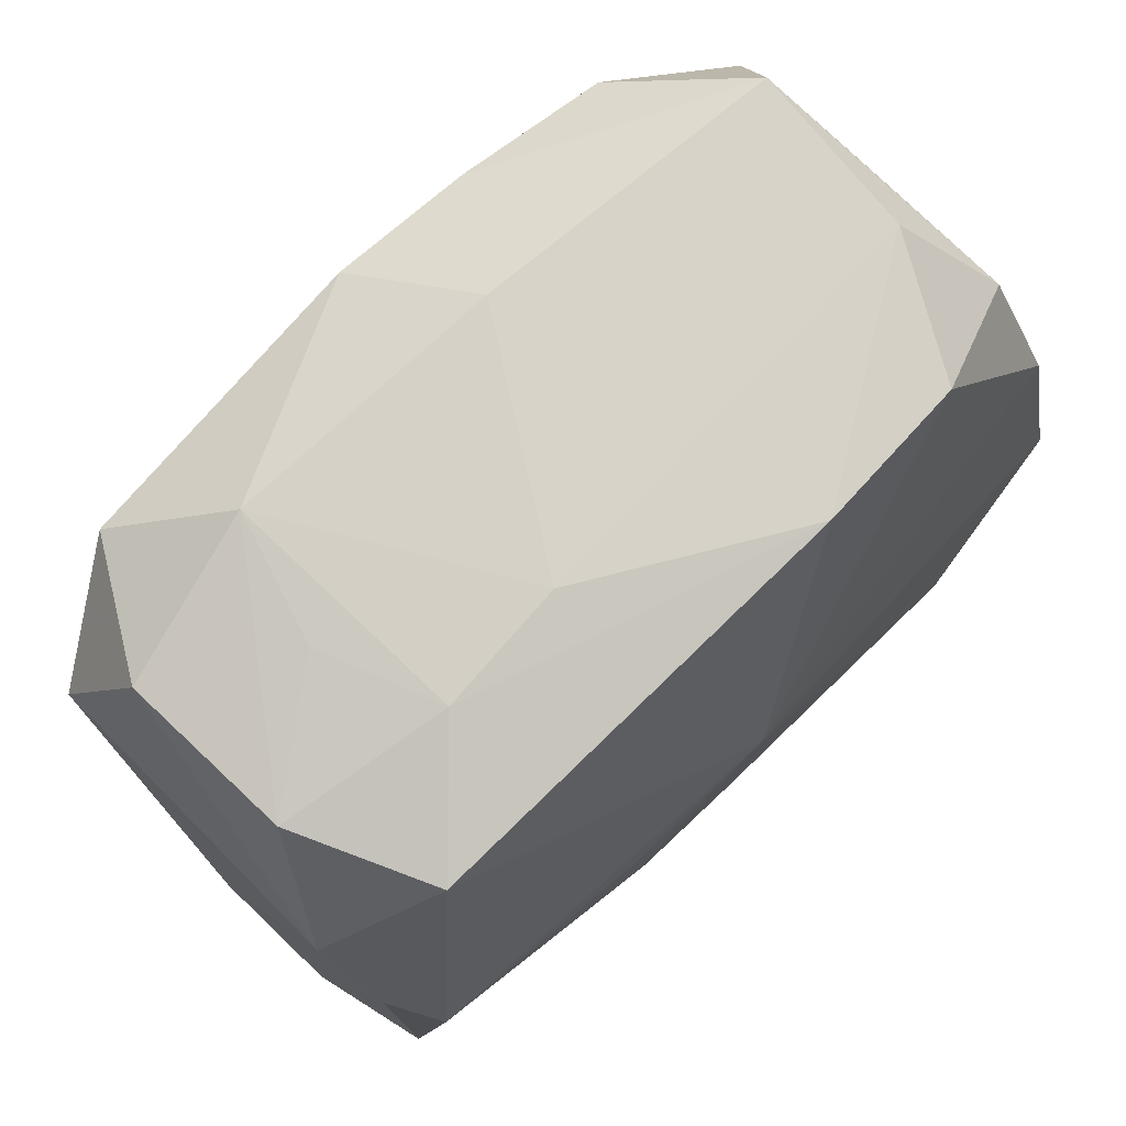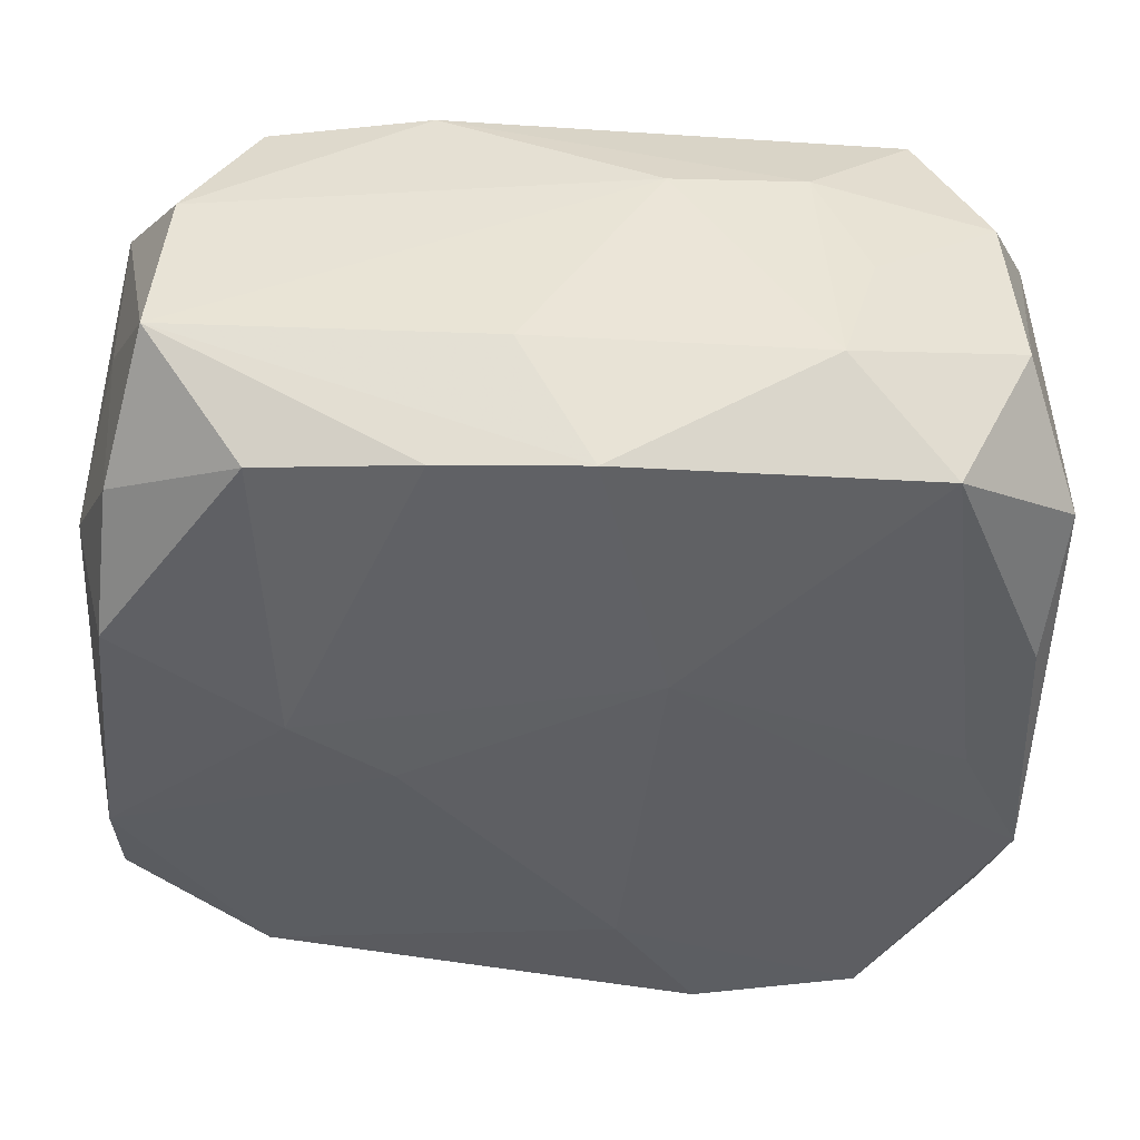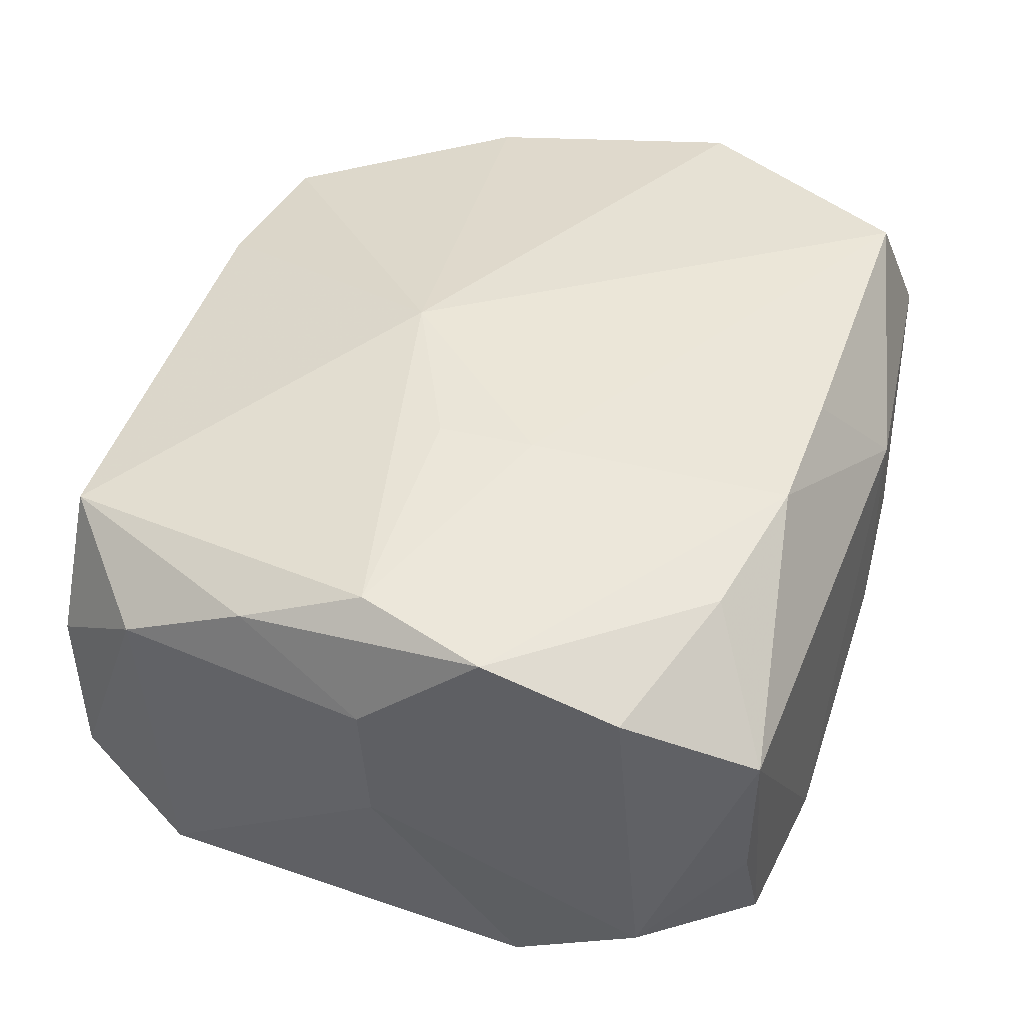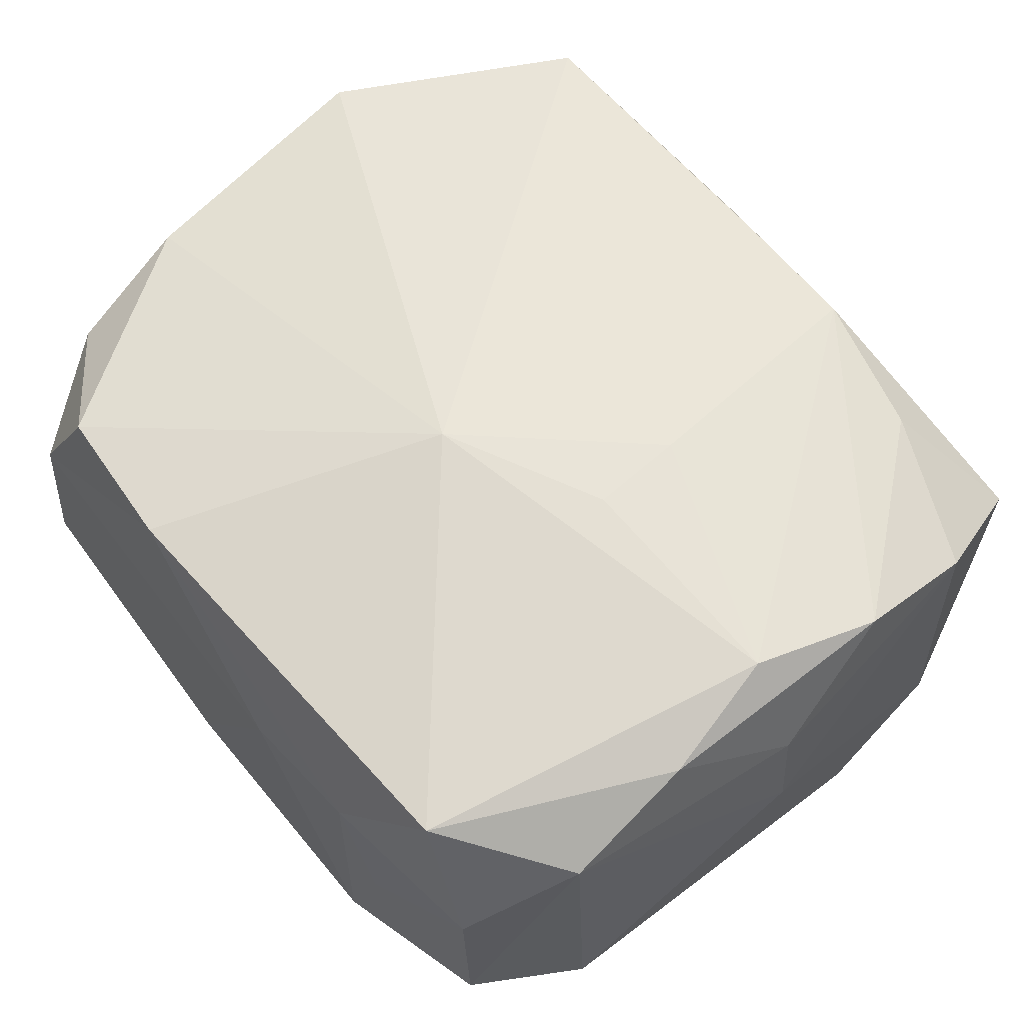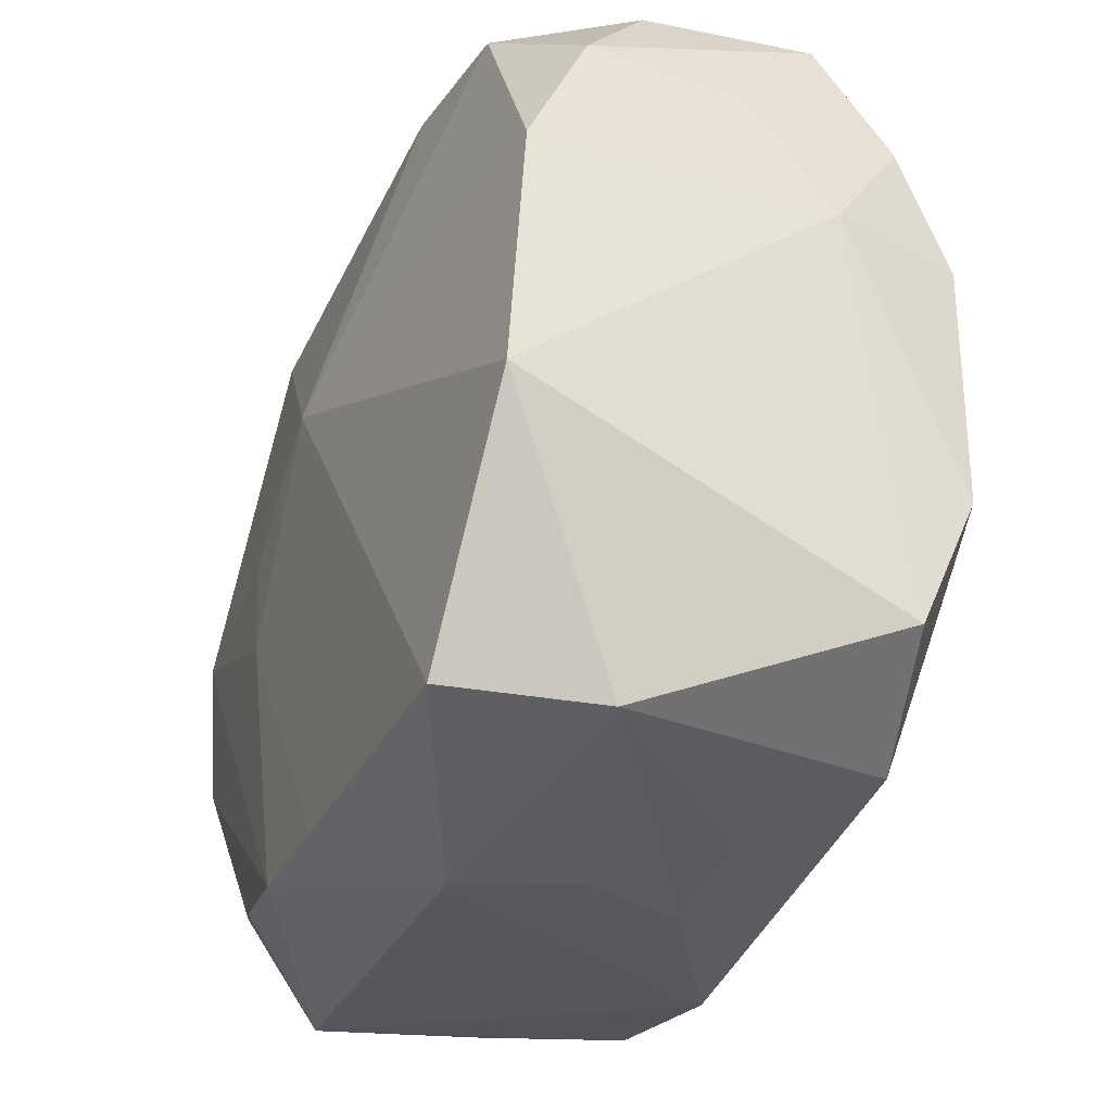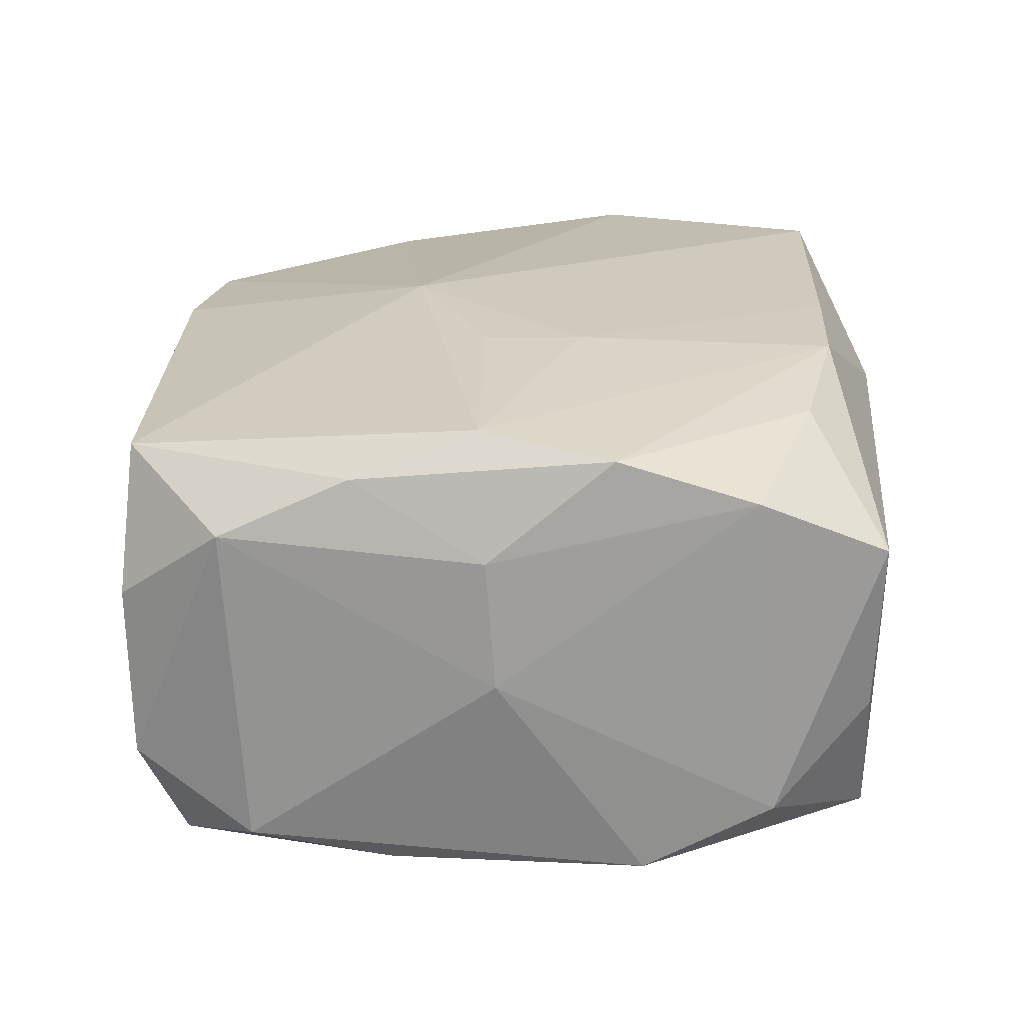
<metadata>
{"format":"obj","ext":"obj","renderer":"f3d","projection":"perspective","resolution":1024,"background":"white","views":[{"elev":76.5,"azim":-46.4,"up":"+Y"},{"elev":43.1,"azim":176.8,"up":"+Y"},{"elev":42.2,"azim":-68.5,"up":"+Z"},{"elev":58.4,"azim":-127.3,"up":"+Z"},{"elev":-27.8,"azim":65.2,"up":"+Y"},{"elev":20.0,"azim":-85.0,"up":"+Z"}]}
</metadata>
<code>
v 0.006121 -0.02788 0.01017
v 0.01107 -0.02466 -0.01286
v 0.01826 0.003729 -0.01736
v -0.02972 -0.009449 0.01436
v -0.02879 -0.01176 -0.01552
v -0.0184 -0.02228 0.01463
v -0.03125 -0.001072 0.007534
v 0.01927 0.0233 -0.0156
v 0.003628 0.02765 -0.00984
v 0.02731 -0.02452 0.008846
v -0.0215 0.02205 -0.01778
v -0.02773 -0.0002708 0.01561
v -0.008696 -0.02394 0.01657
v 0.03094 -0.01743 -0.00897
v 0.03094 -0.006474 0.01727
v 0.03094 0.009917 -0.00501
v -0.02801 -0.02061 -0.01102
v -0.01938 -0.02722 -0.01439
v -0.0252 -0.02765 0.007052
v 0.02139 -0.0229 -0.01188
v -0.005083 0.007249 -0.01864
v -0.02807 0.005854 -0.01595
v 0.03066 -0.008374 -0.01328
v 0.008851 0.02432 -0.01713
v -0.002357 -0.01846 -0.01616
v -0.02448 -0.002549 -0.01652
v -0.03019 0.01699 0.008479
v 0.0007052 -0.0237 0.01711
v 0.01857 0.02605 0.01351
v 0.02803 0.01945 -0.0004758
v -0.02679 0.0245 0.002856
v 0.02848 0.0116 0.01506
v 0.007666 0.02673 0.01379
v 0.02364 0.02727 0.00464
v -0.01187 0.0007082 0.01751
v -0.0157 -0.005916 -0.01677
v 0.02798 0.01832 -0.01133
v -0.01534 0.02683 0.005457
v -0.02967 0.008085 0.01258
v 0.006455 -0.02779 -0.005479
v 0.02221 -0.02279 0.01807
v -0.007978 -0.02788 -0.01466
v -0.01538 0.02681 -0.01131
v -0.02968 0.01554 -0.01368
v -0.02274 0.02433 0.01234
v -0.02346 -0.02709 -0.004887
v 0.01175 -0.0007244 -0.01759
v -0.006411 0.02762 0.005171
v 0.02913 0.009233 -0.01435
v 0.02506 0.02745 -0.007289
v -0.0007197 0.02456 -0.01804
v 0.009482 -0.02766 0.002285
v -0.01117 -0.005998 0.0175
v 0.02757 0.02025 0.01056
v -0.01829 0.02629 -0.002814
v 0.03006 -0.01636 0.00226
v -0.001029 0.00679 0.01845
v -0.02876 -0.01886 0.01136
v -0.03126 -0.001742 -0.001248
v -0.02687 0.02412 -0.008988
v 0.01468 -0.02567 -0.005492
f 41 15 57
f 57 45 12
f 48 9 43
f 1 19 42
f 13 19 1
f 10 41 1
f 15 41 10
f 32 15 16
f 16 54 32
f 57 15 32
f 30 54 16
f 54 30 50
f 9 48 50
f 33 45 57
f 43 9 51
f 9 50 51
f 17 19 58
f 59 17 58
f 38 48 43
f 45 33 38
f 38 33 48
f 1 41 28
f 28 13 1
f 58 19 6
f 19 13 6
f 12 13 53
f 13 28 53
f 53 41 57
f 53 28 41
f 1 42 40
f 20 47 23
f 15 10 56
f 16 23 49
f 29 32 54
f 57 32 29
f 29 33 57
f 34 50 48
f 48 33 34
f 33 29 34
f 54 50 34
f 34 29 54
f 11 51 21
f 44 60 11
f 43 51 11
f 11 60 43
f 19 17 46
f 5 59 44
f 17 59 5
f 27 60 44
f 44 59 27
f 55 38 43
f 21 47 25
f 47 20 25
f 21 51 3
f 3 47 21
f 8 49 3
f 23 47 3
f 3 49 23
f 4 13 12
f 4 6 13
f 58 6 4
f 57 12 35
f 35 53 57
f 12 53 35
f 52 10 1
f 1 40 52
f 52 40 10
f 14 20 23
f 10 20 14
f 14 56 10
f 15 56 14
f 16 15 14
f 14 23 16
f 10 40 61
f 61 20 10
f 40 20 61
f 8 50 37
f 37 49 8
f 16 49 37
f 37 30 16
f 37 50 30
f 44 11 22
f 22 5 44
f 11 5 22
f 17 5 18
f 18 46 17
f 18 25 42
f 5 25 18
f 18 42 19
f 19 46 18
f 26 11 21
f 21 5 26
f 26 5 11
f 39 12 45
f 45 27 39
f 39 4 12
f 31 27 45
f 60 27 31
f 45 38 31
f 38 55 31
f 43 60 31
f 31 55 43
f 36 5 21
f 21 25 36
f 36 25 5
f 42 25 2
f 2 25 20
f 2 40 42
f 2 20 40
f 8 3 24
f 24 3 51
f 24 50 8
f 24 51 50
f 7 27 59
f 7 59 58
f 58 4 7
f 7 39 27
f 4 39 7

</code>
